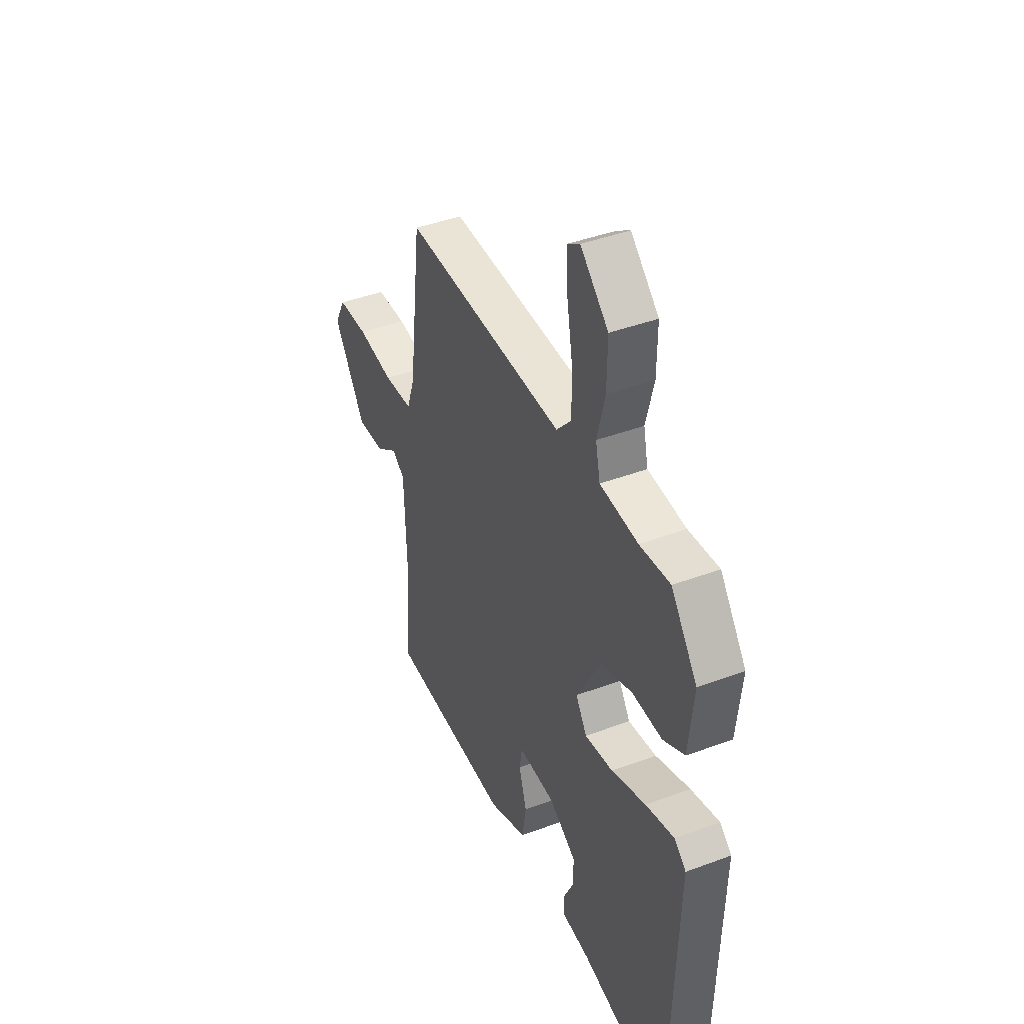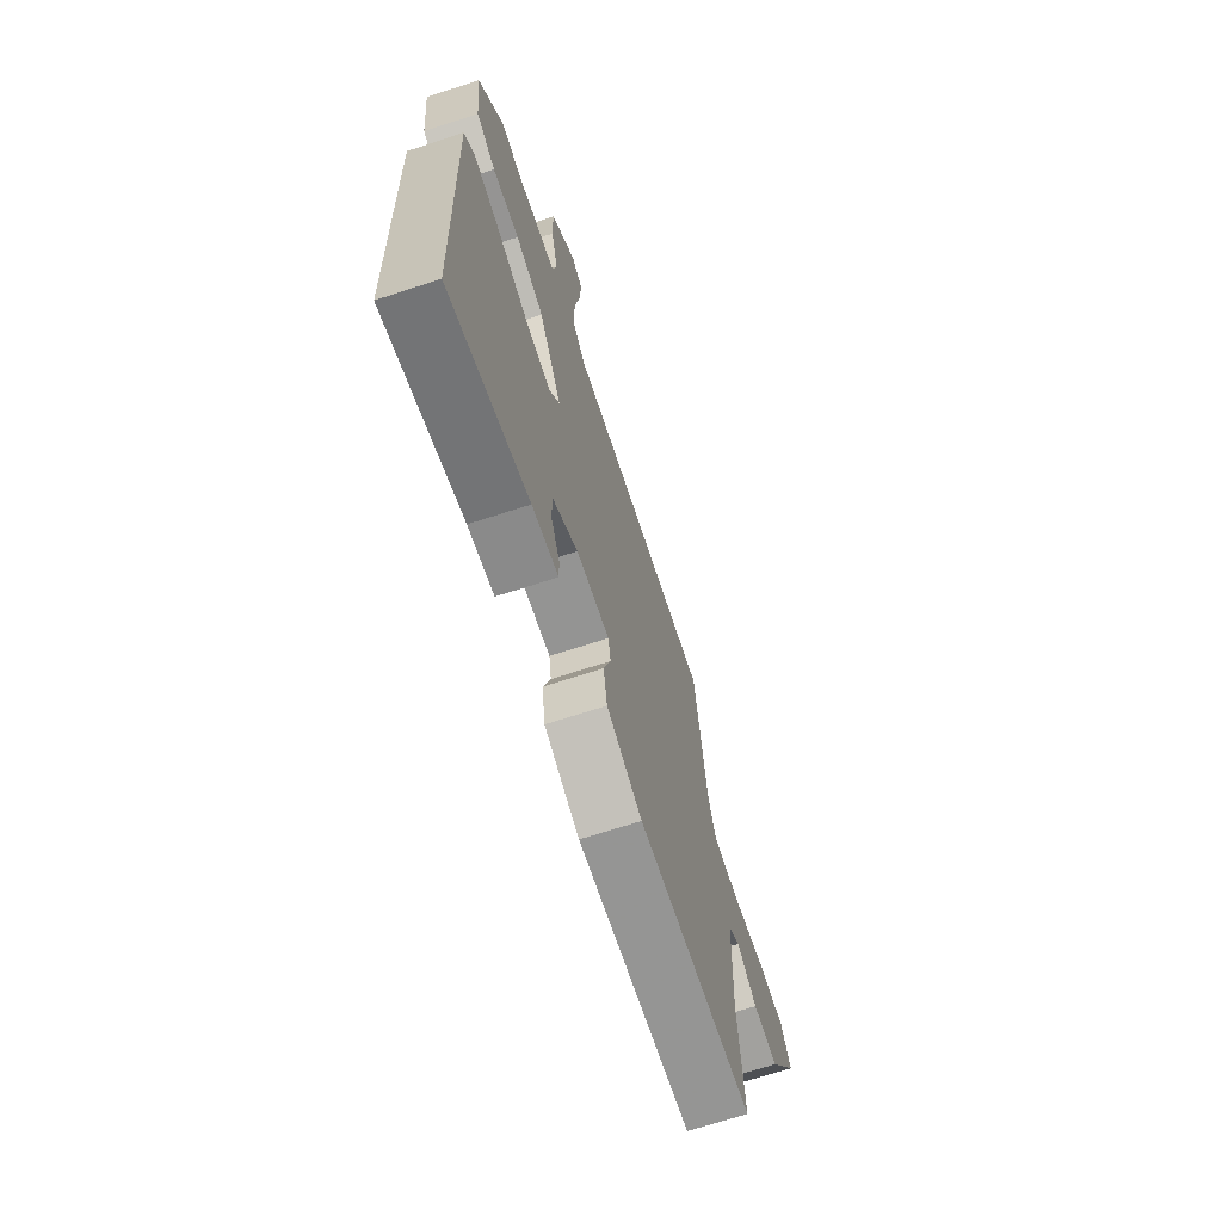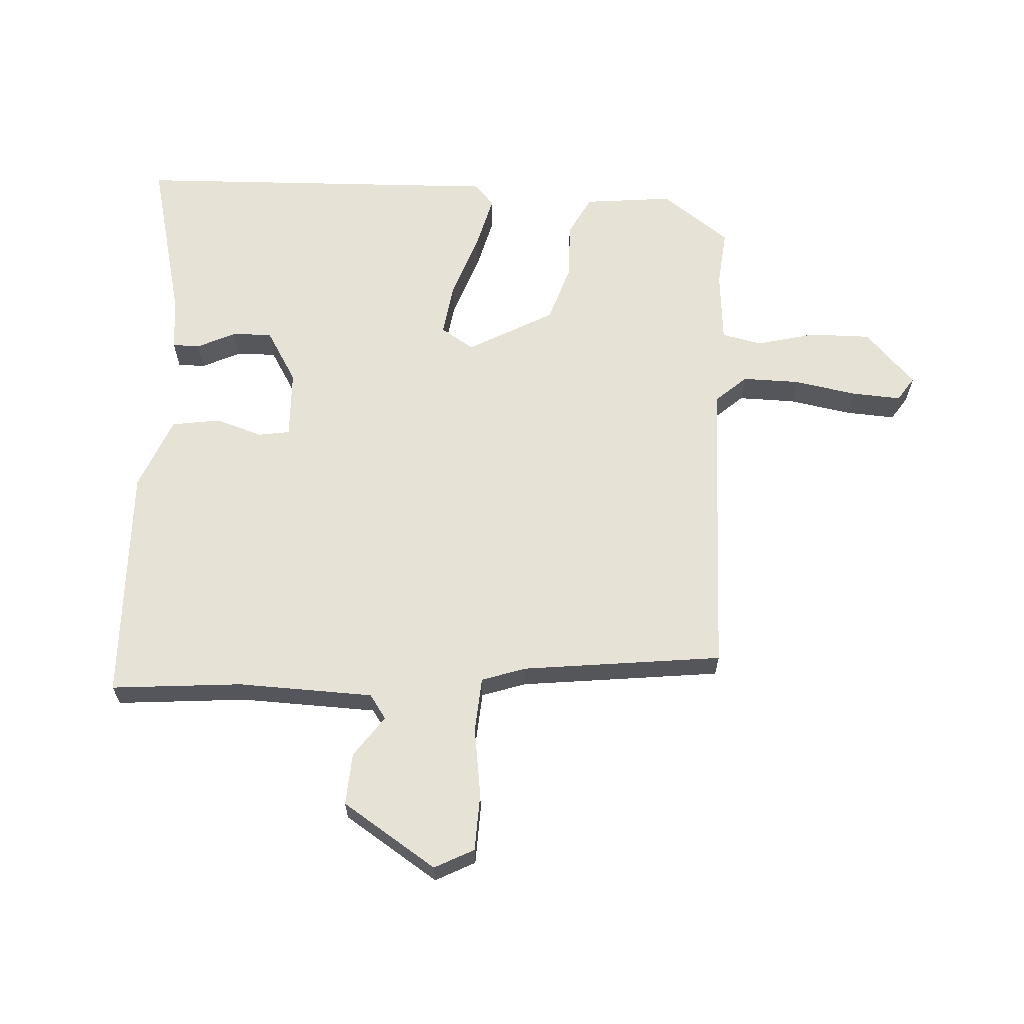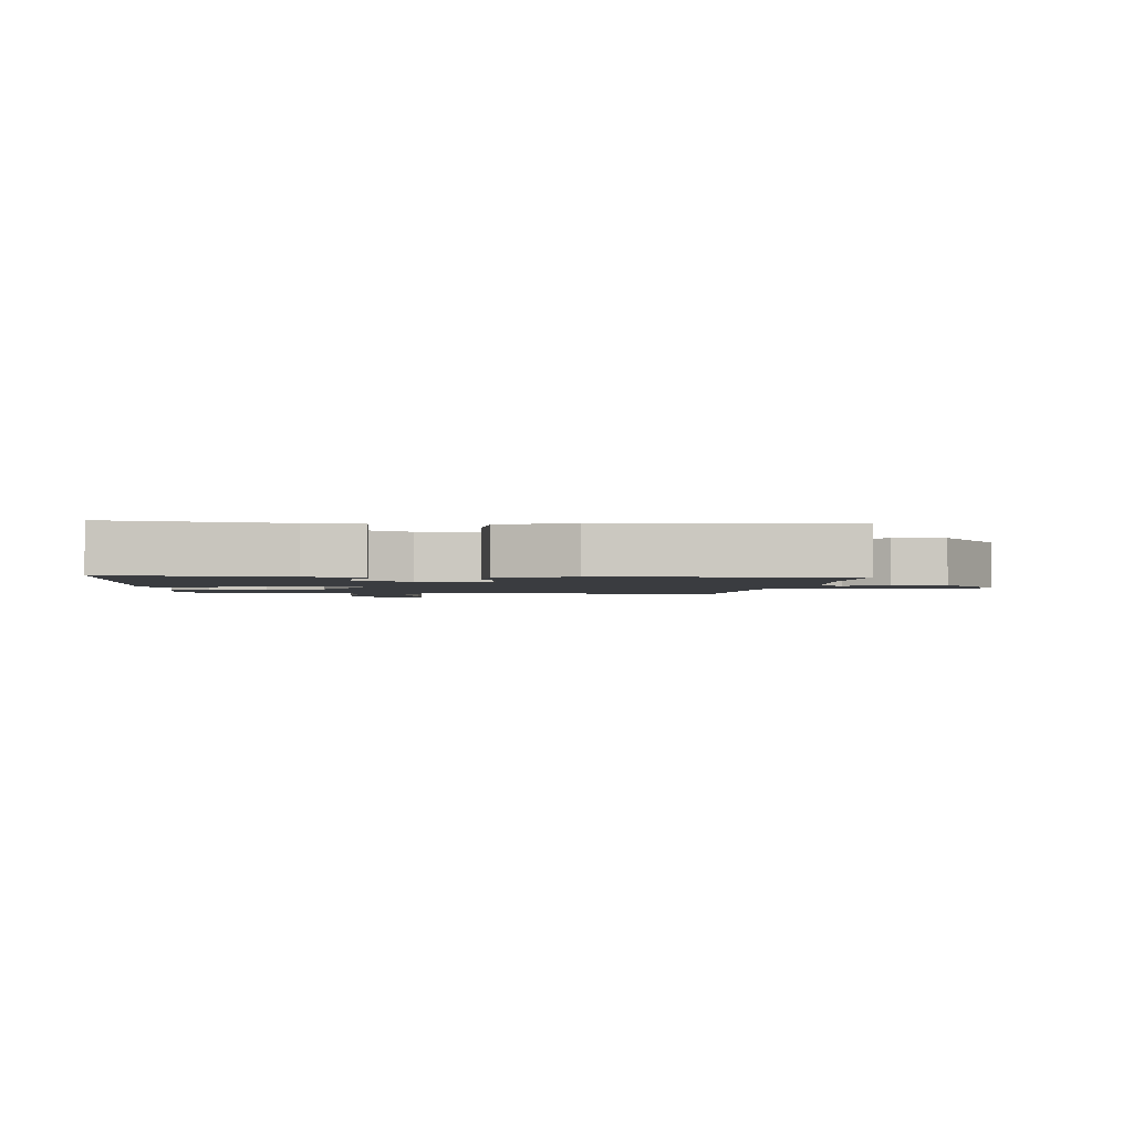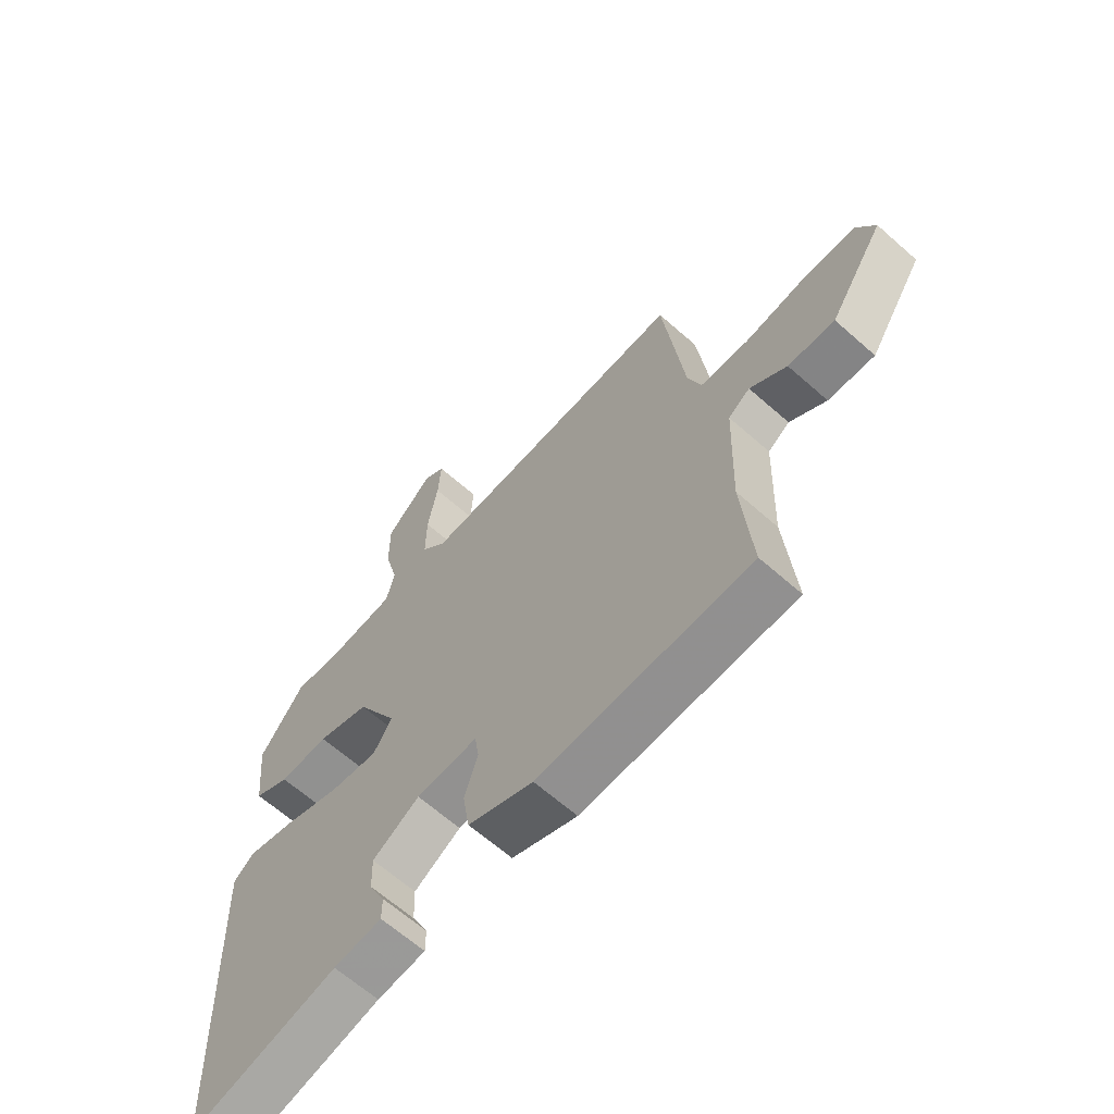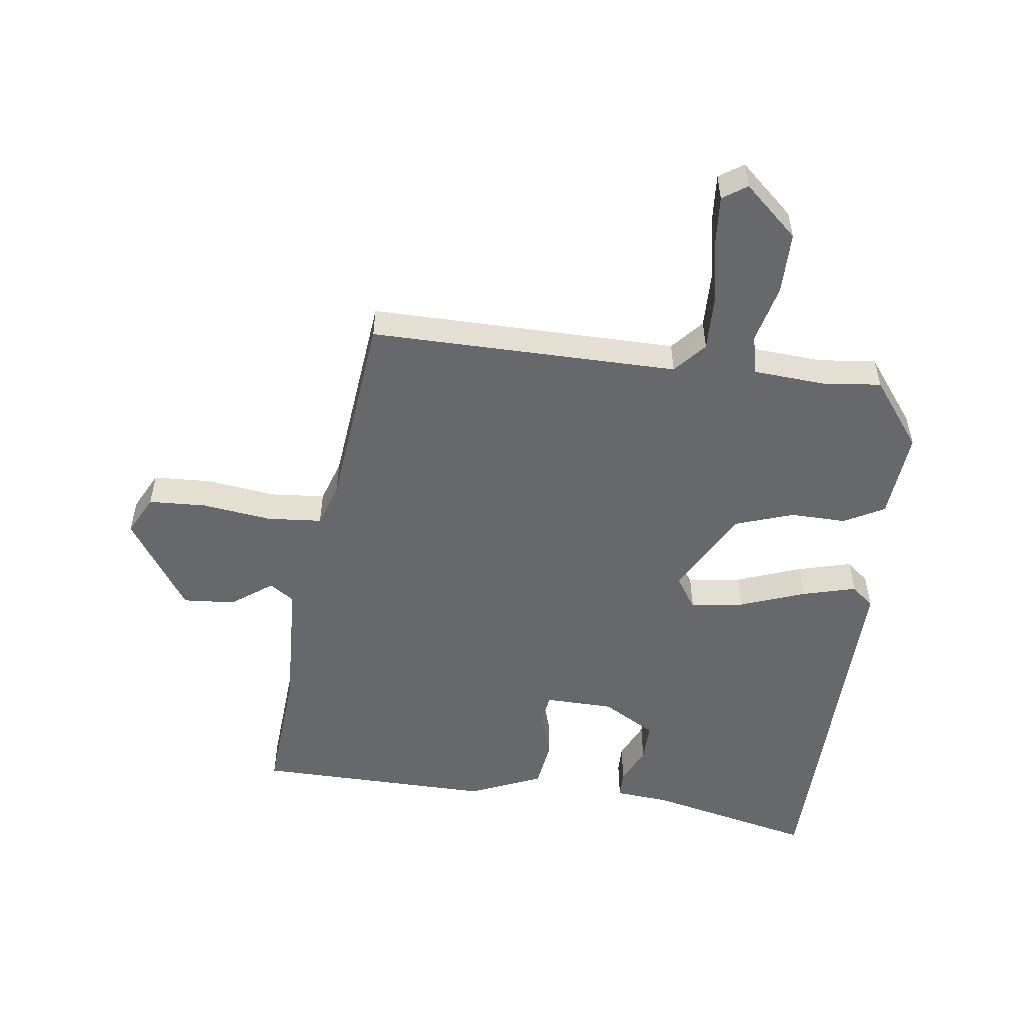
<metadata>
{"format":"obj","ext":"obj","renderer":"f3d","projection":"perspective","resolution":1024,"background":"white","views":[{"elev":42.2,"azim":65.9,"up":"+Z"},{"elev":-68.9,"azim":108.1,"up":"+Z"},{"elev":63.7,"azim":-86.7,"up":"+Y"},{"elev":-1.9,"azim":178.1,"up":"+Y"},{"elev":-64.4,"azim":-131.7,"up":"+Z"},{"elev":-52.5,"azim":-6.7,"up":"+Y"}]}
</metadata>
<code>
v 0.483 0.07 -0.568
v 0.216 0.07 -0.503
v 0.129 0.07 -0.494
v 0.129 0.07 -0.45
v 0.158 0.07 -0.389
v 0.16 0.07 -0.325
v 0.075 0.07 -0.274
v -0.036 0.07 -0.27
v -0.044 0.07 -0.32
v -0.02 0.07 -0.397
v -0.032 0.07 -0.474
v -0.15 0.07 -0.522
v -0.532 0.07 -0.511
v -0.514 0.07 -0.301
v -0.521 0.07 -0.083
v -0.56 0.07 -0.056
v -0.626 0.07 -0.103
v -0.71 0.07 -0.108
v -0.808 0.07 0.043
v -0.775 0.07 0.106
v -0.682 0.07 0.109
v -0.571 0.07 0.093
v -0.483 0.07 0.099
v -0.459 0.07 0.169
v -0.421 0.07 0.491
v 0.073 0.07 0.48
v 0.118 0.07 0.53
v 0.117 0.07 0.621
v 0.099 0.07 0.723
v 0.094 0.07 0.802
v 0.133 0.07 0.828
v 0.218 0.07 0.749
v 0.217 0.07 0.65
v 0.193 0.07 0.555
v 0.207 0.07 0.491
v 0.323 0.07 0.481
v 0.416 0.07 0.49
v 0.496 0.07 0.381
v 0.481 0.07 0.238
v 0.416 0.07 0.204
v 0.326 0.07 0.207
v 0.231 0.07 0.176
v 0.155 0.07 0.039
v 0.189 0.07 -0.014
v 0.275 0.07 -0.002
v 0.38 0.07 0.035
v 0.467 0.07 0.057
v 0.503 0.07 0.026
v 0.483 0 -0.568
v 0.216 0 -0.503
v 0.129 0 -0.494
v 0.129 0 -0.45
v 0.158 0 -0.389
v 0.16 0 -0.325
v 0.075 0 -0.274
v -0.036 0 -0.27
v -0.044 0 -0.32
v -0.02 0 -0.397
v -0.032 0 -0.474
v -0.15 0 -0.522
v -0.532 0 -0.511
v -0.514 0 -0.301
v -0.521 0 -0.083
v -0.56 0 -0.056
v -0.626 0 -0.103
v -0.71 0 -0.108
v -0.808 0 0.043
v -0.775 0 0.106
v -0.682 0 0.109
v -0.571 0 0.093
v -0.483 0 0.099
v -0.459 0 0.169
v -0.421 0 0.491
v 0.073 0 0.48
v 0.118 0 0.53
v 0.117 0 0.621
v 0.099 0 0.723
v 0.094 0 0.802
v 0.133 0 0.828
v 0.218 0 0.749
v 0.217 0 0.65
v 0.193 0 0.555
v 0.207 0 0.491
v 0.323 0 0.481
v 0.416 0 0.49
v 0.496 0 0.381
v 0.481 0 0.238
v 0.416 0 0.204
v 0.326 0 0.207
v 0.231 0 0.176
v 0.155 0 0.039
v 0.189 0 -0.014
v 0.275 0 -0.002
v 0.38 0 0.035
v 0.467 0 0.057
v 0.503 0 0.026
f 45 46 47 48
f 44 45 48 1
f 43 44 1 2
f 38 39 40 41
f 36 37 38 41
f 35 36 41 42
f 34 35 42 43
f 32 33 34
f 31 32 34
f 28 29 30 31
f 27 28 31 34
f 26 27 34 43
f 24 25 26 43
f 19 20 21 22
f 19 22 23
f 16 17 18 19
f 16 19 23
f 15 16 23
f 14 15 23 24
f 9 10 11 12
f 8 9 12 13
f 2 3 4 5
f 2 5 6
f 43 2 6
f 24 43 6 7
f 8 13 14 24
f 7 8 24
f 96 95 94 93
f 49 96 93 92
f 50 49 92 91
f 89 88 87 86
f 89 86 85 84
f 90 89 84 83
f 91 90 83 82
f 82 81 80
f 82 80 79
f 79 78 77 76
f 82 79 76 75
f 91 82 75 74
f 91 74 73 72
f 70 69 68 67
f 71 70 67
f 67 66 65 64
f 71 67 64
f 71 64 63
f 72 71 63 62
f 60 59 58 57
f 61 60 57 56
f 53 52 51 50
f 54 53 50
f 54 50 91
f 55 54 91 72
f 72 62 61 56
f 72 56 55
f 1 49 50 2
f 2 50 51 3
f 3 51 52 4
f 4 52 53 5
f 5 53 54 6
f 6 54 55 7
f 7 55 56 8
f 8 56 57 9
f 9 57 58 10
f 10 58 59 11
f 11 59 60 12
f 12 60 61 13
f 13 61 62 14
f 14 62 63 15
f 15 63 64 16
f 16 64 65 17
f 17 65 66 18
f 18 66 67 19
f 19 67 68 20
f 20 68 69 21
f 21 69 70 22
f 22 70 71 23
f 23 71 72 24
f 24 72 73 25
f 25 73 74 26
f 26 74 75 27
f 27 75 76 28
f 28 76 77 29
f 29 77 78 30
f 30 78 79 31
f 31 79 80 32
f 32 80 81 33
f 33 81 82 34
f 34 82 83 35
f 35 83 84 36
f 36 84 85 37
f 37 85 86 38
f 38 86 87 39
f 39 87 88 40
f 40 88 89 41
f 41 89 90 42
f 42 90 91 43
f 43 91 92 44
f 44 92 93 45
f 45 93 94 46
f 46 94 95 47
f 47 95 96 48
f 48 96 49 1

</code>
